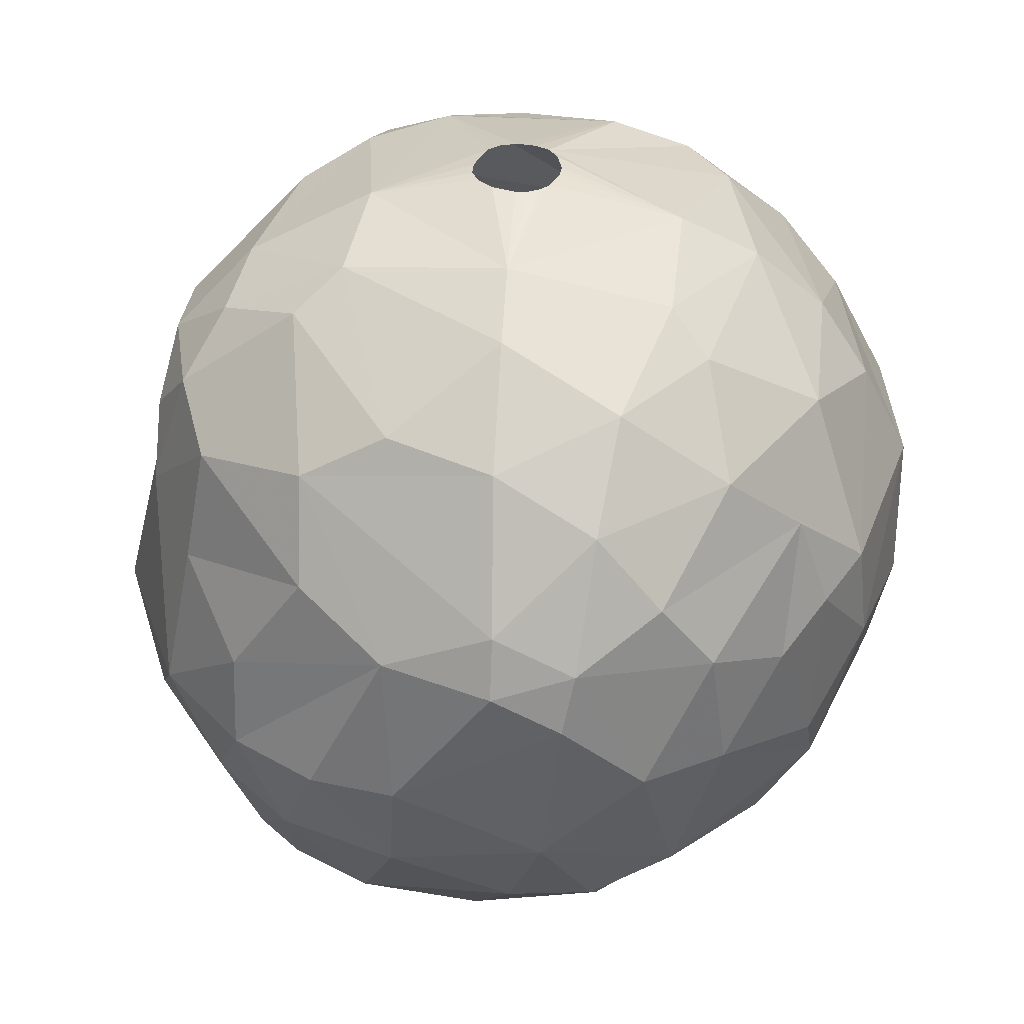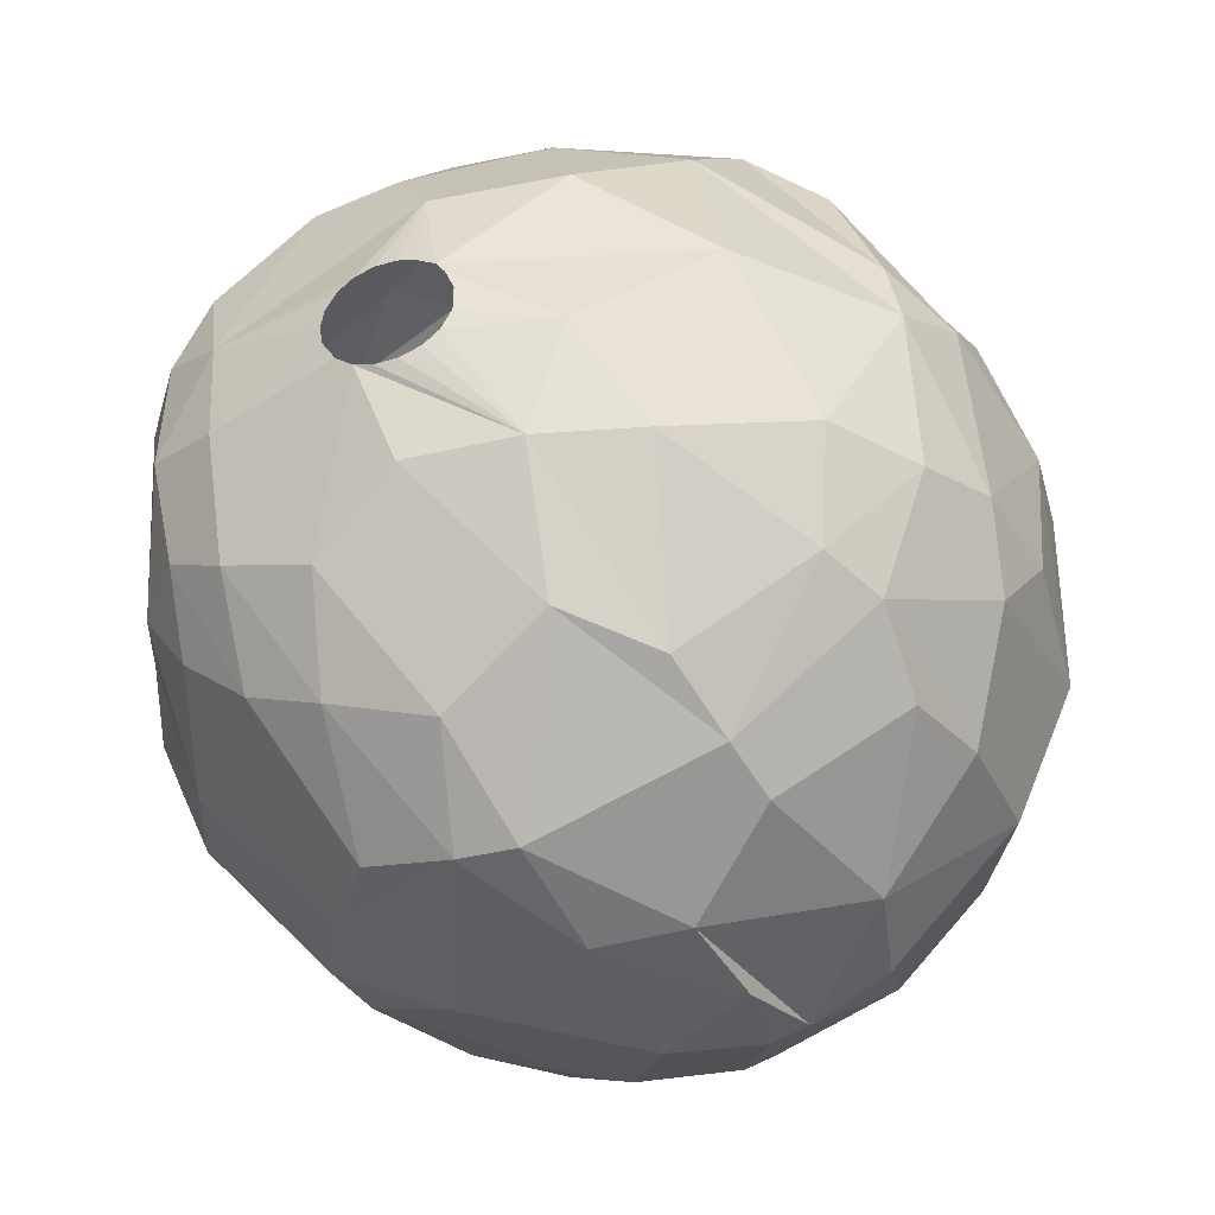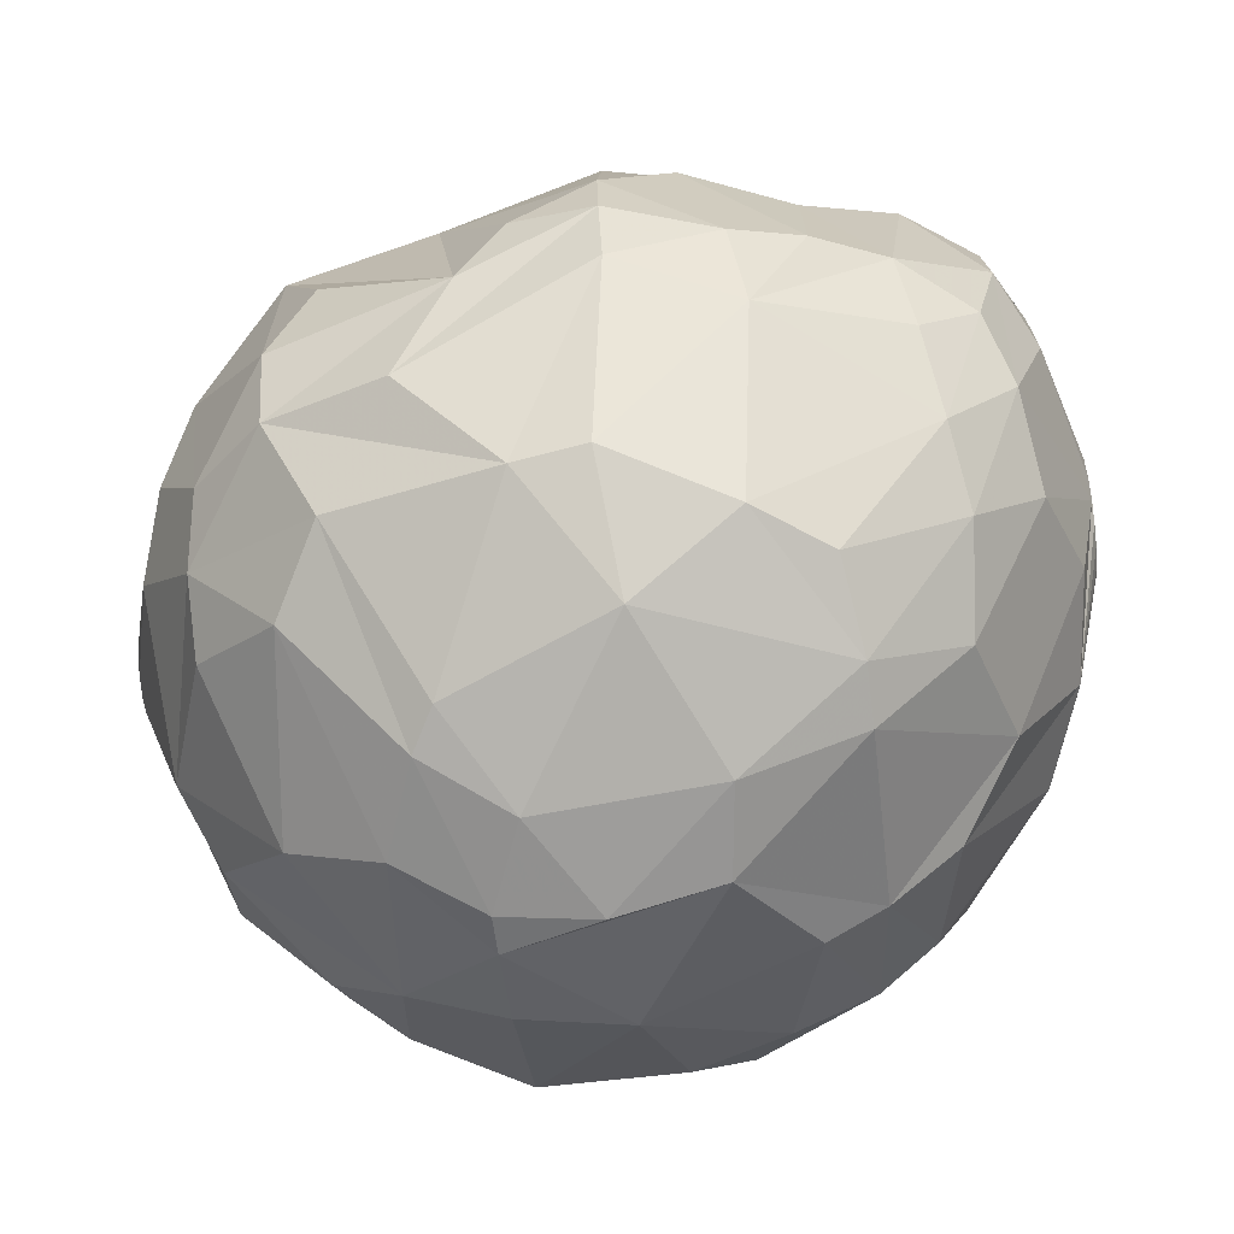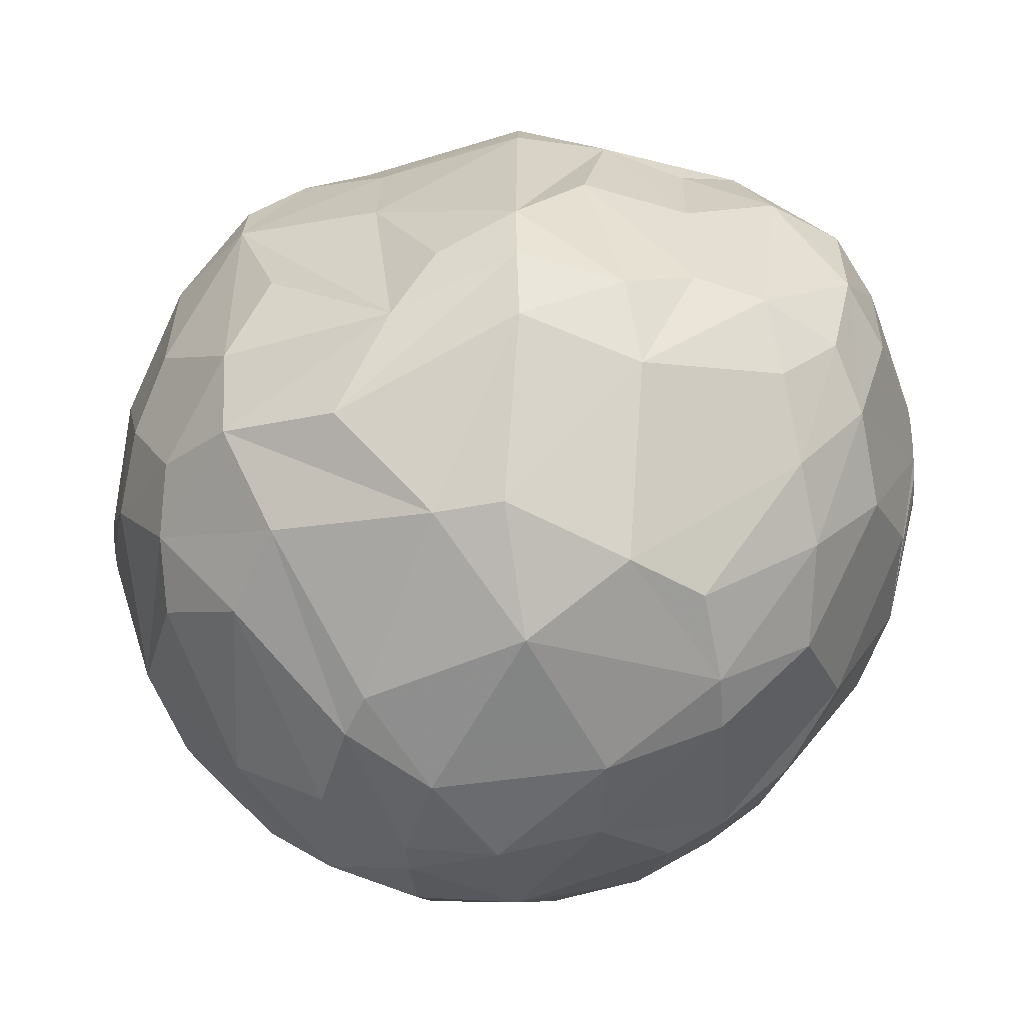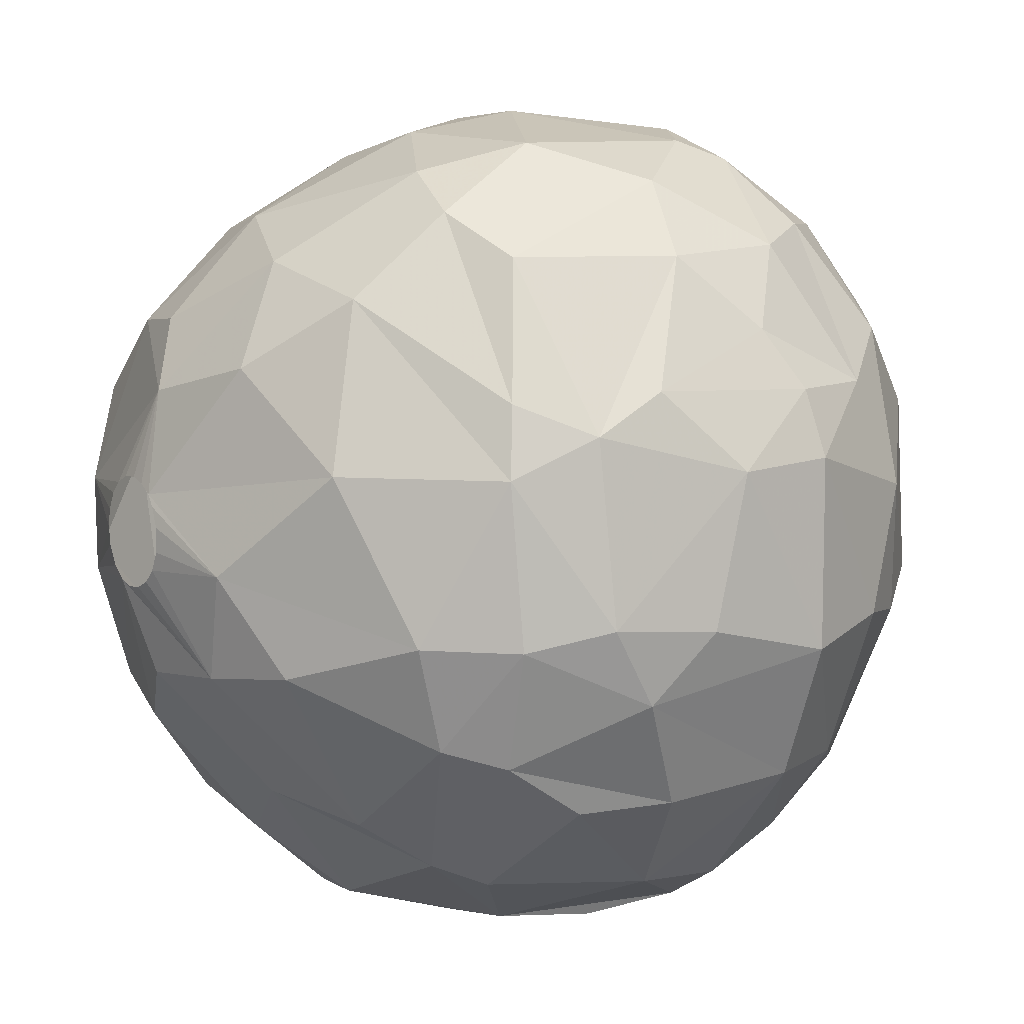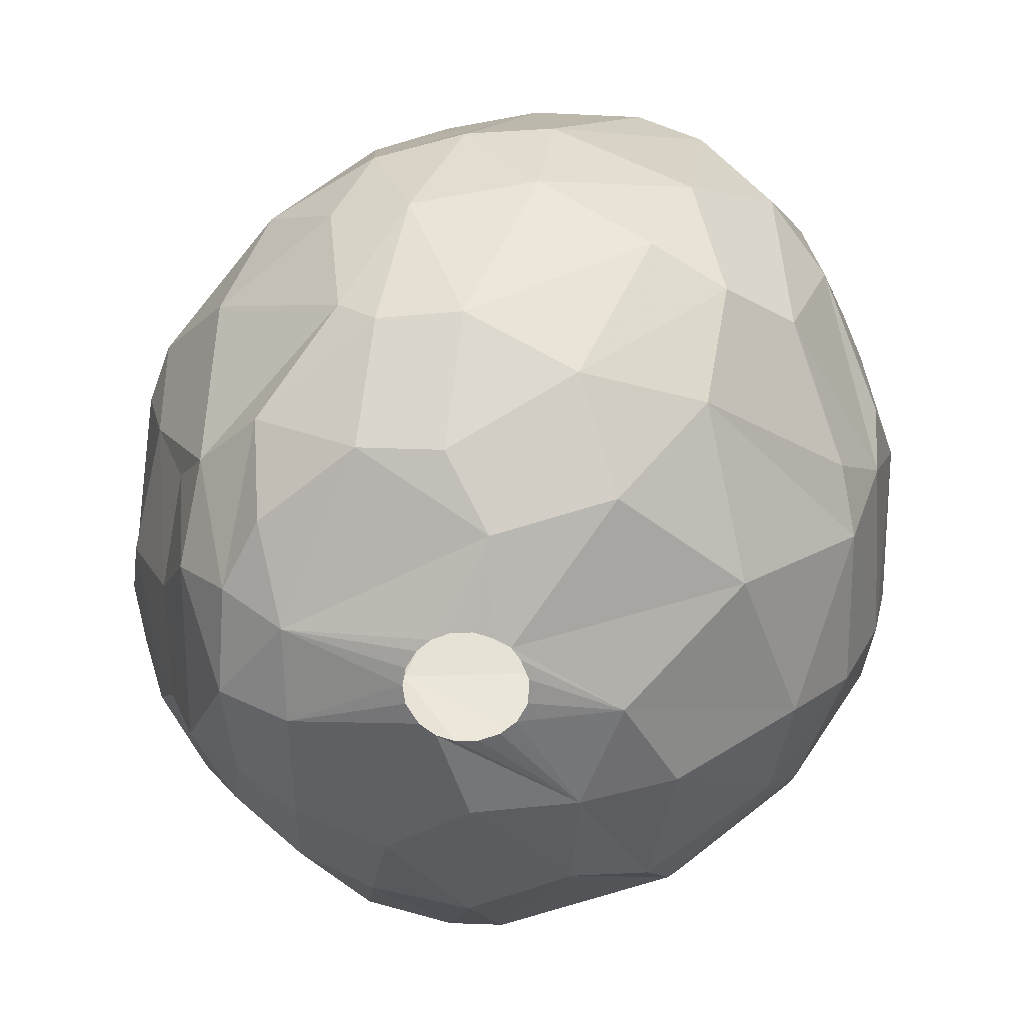
<metadata>
{"format":"obj","ext":"obj","renderer":"f3d","projection":"perspective","resolution":1024,"background":"white","views":[{"elev":38.0,"azim":-160.1,"up":"+Z"},{"elev":-38.5,"azim":-160.9,"up":"+Y"},{"elev":-73.1,"azim":97.1,"up":"+Y"},{"elev":-55.9,"azim":94.2,"up":"+Y"},{"elev":5.7,"azim":-122.0,"up":"+Y"},{"elev":-67.6,"azim":178.9,"up":"+Z"}]}
</metadata>
<code>
v 242.5 248.4 330.3
v 242.5 244.4 329.4
v 242.7 248.7 333
v 242.8 243.6 333
v 243.1 244.5 326.7
v 243.2 250.5 332.7
v 243.2 242.5 327.9
v 243.3 250.5 328.2
v 243.4 249.4 326.4
v 243.9 252 331.8
v 243.9 244.3 335.7
v 244 250.6 335.1
v 244.1 244 324.6
v 244.3 248.3 324.3
v 244.3 240.1 333
v 244.4 247.7 336.9
v 244.4 239.6 329.4
v 244.7 250.2 324.6
v 244.8 253.9 329.7
v 245.2 254.2 333
v 245.2 239.5 327
v 245.3 240.8 324.9
v 245.3 244.1 337.5
v 245.6 251.9 336.9
v 245.8 244.1 322.5
v 245.8 240.2 335.7
v 246.1 253.9 325.5
v 246.2 241.3 323.4
v 246.4 255.9 330
v 246.4 254.8 334.8
v 246.9 249.8 339
v 247 245.1 339.3
v 247 236.9 330.3
v 247.4 248.4 321
v 247.6 236.7 333
v 247.6 239.6 337.2
v 247.9 237.7 335.4
v 248 255.1 324.6
v 248 256.6 333.6
v 248.1 249.2 339.9
v 248.1 254.8 336.6
v 248.2 257.1 332.1
v 248.3 237.1 326.1
v 248.3 252.5 338.7
v 248.5 252.8 322.2
v 248.8 237.7 324.6
v 248.8 256.9 327.6
v 248.8 241.5 339.3
v 248.8 245.9 340.5
v 249 243.1 320.4
v 249.5 238.9 322.8
v 249.5 235.7 333
v 249.9 256.1 324.9
v 249.9 257.5 333
v 250.1 256.9 334.5
v 250.2 235.2 330.6
v 250.3 240.3 339.3
v 250.5 245.6 319.2
v 250.5 235.4 333
v 250.6 235.4 327.9
v 250.8 251 320.1
v 250.8 254.7 337.8
v 251.5 242.8 319.5
v 251.6 237.8 337.5
v 251.6 252.1 339.9
v 251.6 239.6 321.3
v 251.7 236.1 335.1
v 251.8 253.8 321.6
v 252.1 246.4 341.4
v 252.1 246 341.4
v 252.1 250.2 340.8
v 252.1 247 341.4
v 252.2 241.2 340.2
v 252.3 247.3 341.4
v 252.4 245.5 341.4
v 252.4 258 329.4
v 252.6 247.5 341.4
v 252.7 235.1 332.1
v 252.7 245.3 341.4
v 252.8 257.3 326.4
v 252.8 257.5 333.3
v 252.9 247.6 341.4
v 252.9 246.7 318.6
v 252.9 246.1 318.6
v 252.9 235.2 327.6
v 253.1 245.2 341.4
v 253.1 247.3 318.6
v 253.2 245.6 318.6
v 253.4 247.6 318.6
v 253.4 236 324.6
v 253.5 247.6 341.4
v 253.6 245.2 318.6
v 253.6 245.3 341.4
v 253.8 254.5 338.1
v 253.8 247.8 318.6
v 254 250.3 319.2
v 254 247.3 341.4
v 254 245.5 341.4
v 254.1 235.7 334.2
v 254.1 245 318.6
v 254.2 247.1 341.4
v 254.3 245.8 341.4
v 254.3 248 318.6
v 254.3 242.6 319.2
v 254.3 238 322.2
v 254.3 246.7 341.4
v 254.7 255 322.5
v 254.7 245 318.6
v 254.8 257.9 329.1
v 254.8 248 318.6
v 254.9 236.1 324.6
v 255.1 252.2 320.1
v 255.2 235.8 333.6
v 255.2 245.1 318.6
v 255.3 247.8 318.6
v 255.4 256.6 334.5
v 255.5 239.6 339
v 255.6 245.5 318.6
v 255.7 247.5 318.6
v 255.8 255.3 336.9
v 256 246 318.6
v 256 247 318.6
v 256.1 246.5 318.6
v 256.2 256.7 326.1
v 256.4 250.7 340.2
v 256.5 243 340.5
v 256.5 241.1 320.1
v 256.7 237.8 336.9
v 256.7 248 340.8
v 256.9 235.5 329.4
v 256.9 254.7 322.8
v 257 238.8 321.9
v 257.2 236.6 324.9
v 257.2 257.2 329.1
v 257.3 252.1 320.4
v 257.3 240.4 339
v 257.3 256.8 331.5
v 257.3 251.9 339.3
v 257.9 254.7 323.7
v 258.3 256.1 327
v 258.5 236.5 326.7
v 258.5 243.9 339.9
v 258.8 238.2 335.7
v 258.9 241.9 320.4
v 258.9 239.6 322.2
v 259 241.4 338.7
v 259 245 319.5
v 259.1 254.2 336
v 259.1 247.6 319.5
v 259.5 254.8 333
v 259.7 237.3 331.5
v 259.7 251 338.4
v 259.8 250.1 320.4
v 259.8 249 339
v 259.9 252.2 322.2
v 259.9 237.2 329.7
v 260 245.1 339
v 260.1 255.4 329.1
v 260.4 252.5 336.9
v 260.5 240.4 336.9
v 260.5 242.8 321
v 260.7 248.2 320.4
v 260.7 241.2 322.5
v 260.8 245.4 320.4
v 261.3 253.6 327
v 261.4 239.6 333.9
v 261.4 252.7 333.6
v 261.4 250.7 323.1
v 261.6 242.4 336.9
v 261.6 251.7 335.4
v 261.6 250.2 336.9
v 261.9 240.2 326.1
v 261.9 242.9 322.8
v 261.9 248.1 322.2
v 262 248.3 336.9
v 262.1 249.6 324.6
v 262.4 250.4 333
v 262.5 244.5 335.7
v 262.6 243.2 324.6
v 262.7 246.4 324.6
v 262.9 241.8 332.4
v 262.9 247.2 333
v 263 250.1 326.7
v 263 251.7 329.1
v 263.1 240.9 329.1
v 263.1 242.2 326.4
v 263.5 250.1 329.1
v 263.6 243.4 331.2
v 263.8 246.3 327.3
v 263.9 242.7 329.1
v 264.2 244.4 329.1
g foo
f 62 120 55
f 94 120 62
f 99 78 113
f 17 21 33
f 42 47 29
f 14 13 5
f 133 145 141
f 45 61 34
f 68 112 96
f 132 127 144
f 105 104 127
f 66 104 105
f 51 50 63
f 25 58 50
f 34 58 25
f 107 112 68
f 107 135 112
f 105 127 132
f 68 61 45
f 164 162 174
f 173 161 164
f 145 144 161
f 145 132 144
f 28 50 51
f 28 25 50
f 131 135 107
f 155 135 131
f 155 153 135
f 155 162 153
f 174 162 168
f 163 161 173
f 145 161 163
f 14 34 25
f 13 25 28
f 14 45 34
f 168 162 155
f 173 164 174
f 155 131 139
f 180 173 174
f 133 132 145
f 111 132 133
f 111 105 132
f 14 25 13
f 18 45 14
f 38 68 45
f 38 45 18
f 53 68 38
f 107 68 53
f 176 174 168
f 180 174 176
f 90 105 111
f 90 66 105
f 168 155 139
f 172 163 173
f 13 28 22
f 179 173 180
f 179 172 173
f 172 145 163
f 46 66 90
f 46 51 66
f 46 28 51
f 22 28 46
f 27 38 18
f 80 107 53
f 9 14 5
f 53 38 47
f 172 179 186
f 145 172 141
f 124 107 80
f 124 131 107
f 139 131 124
f 165 168 139
f 183 176 168
f 180 176 183
f 189 179 180
f 43 22 46
f 21 22 43
f 9 18 14
f 60 46 90
f 43 46 60
f 7 13 22
f 5 13 7
f 189 180 183
f 186 179 189
f 141 111 133
f 85 90 111
f 85 60 90
f 9 27 18
f 47 38 27
f 47 80 53
f 140 139 124
f 165 139 140
f 165 183 168
f 33 21 43
f 17 22 21
f 17 7 22
f 19 27 9
f 29 47 27
f 191 186 189
f 85 111 130
f 2 5 7
f 1 9 5
f 109 124 80
f 109 134 124
f 184 183 165
f 156 141 172
f 130 111 141
f 1 5 2
f 8 19 9
f 134 140 124
f 165 140 158
f 184 165 158
f 33 43 60
f 29 27 19
f 76 80 47
f 158 140 134
f 190 186 191
f 185 186 190
f 185 172 186
f 8 9 1
f 187 183 184
f 191 183 187
f 191 189 183
f 130 141 156
f 156 172 185
f 56 60 85
f 109 80 76
f 76 47 42
f 10 19 8
f 134 109 81
f 158 134 137
f 190 191 188
f 85 130 78
f 6 8 1
f 182 191 187
f 182 188 191
f 10 8 6
f 20 29 19
f 177 184 167
f 177 187 184
f 78 130 113
f 52 60 56
f 52 33 60
f 15 17 33
f 81 109 76
f 166 185 190
f 151 156 185
f 151 130 156
f 113 130 151
f 56 85 78
f 35 33 52
f 7 17 15
f 54 76 42
f 167 184 158
f 177 182 187
f 181 190 188
f 181 166 190
f 166 151 185
f 4 2 7
f 137 134 81
f 150 158 137
f 167 158 150
f 4 7 15
f 81 76 54
f 59 52 56
f 4 1 2
f 20 19 10
f 39 29 20
f 39 42 29
f 181 188 182
f 3 1 4
f 3 6 1
f 116 137 81
f 59 56 78
f 35 15 33
f 150 137 116
f 39 54 42
f 3 4 11
f 12 10 6
f 12 20 10
f 30 39 20
f 55 54 39
f 81 54 55
f 59 78 99
f 67 59 99
f 52 59 67
f 170 177 167
f 175 182 177
f 181 182 175
f 113 151 143
f 26 15 37
f 4 15 26
f 12 6 3
f 175 177 170
f 37 35 52
f 37 15 35
f 30 20 12
f 148 150 116
f 148 167 150
f 178 181 175
f 160 166 181
f 160 151 166
f 11 4 26
f 120 81 55
f 120 116 81
f 169 181 178
f 160 181 169
f 143 151 160
f 99 113 143
f 30 12 24
f 41 39 30
f 41 55 39
f 37 52 67
f 36 26 37
f 23 11 26
f 16 3 11
f 24 3 16
f 24 12 3
f 159 167 148
f 159 170 167
f 171 170 159
f 99 143 128
f 67 99 128
f 41 30 24
f 148 116 120
f 64 67 128
f 23 26 36
f 23 16 11
f 169 178 175
f 171 175 170
f 64 37 67
f 58 88 63
f 58 84 88
f 58 83 84
f 58 87 83
f 89 87 58
f 96 95 89
f 96 103 95
f 96 110 103
f 96 115 110
f 149 115 96
f 149 119 115
f 149 122 119
f 123 122 149
f 147 121 123
f 147 118 121
f 114 118 147
f 63 108 114
f 63 100 108
f 63 92 100
f 63 88 92
f 50 58 63
f 147 123 149
f 144 114 147
f 104 63 114
f 34 89 58
f 61 89 34
f 135 96 112
f 149 96 135
f 127 114 144
f 127 104 114
f 61 96 89
f 153 149 135
f 162 149 153
f 164 147 149
f 164 144 147
f 66 63 104
f 68 96 61
f 164 149 162
f 161 144 164
f 51 63 66
f 70 49 75
f 69 49 70
f 72 49 69
f 72 71 49
f 74 71 72
f 77 71 74
f 82 71 77
f 91 71 82
f 91 129 71
f 97 129 91
f 101 129 97
f 106 129 101
f 102 129 106
f 102 126 129
f 98 126 102
f 93 126 98
f 93 73 126
f 86 73 93
f 86 79 73
f 75 49 79
f 71 40 49
f 129 125 71
f 126 142 129
f 49 48 79
f 129 142 154
f 71 44 40
f 71 65 44
f 125 65 71
f 129 154 125
f 79 57 73
f 79 48 57
f 49 32 48
f 49 40 32
f 154 152 125
f 142 157 154
f 126 146 142
f 126 136 146
f 73 136 126
f 125 94 65
f 125 152 138
f 73 117 136
f 73 57 64
f 40 31 32
f 44 31 40
f 125 138 94
f 142 146 157
f 73 64 117
f 32 23 48
f 32 31 16
f 65 94 62
f 65 62 44
f 138 120 94
f 117 128 136
f 48 23 36
f 32 16 23
f 31 44 24
f 62 41 44
f 48 36 57
f 154 171 152
f 157 175 154
f 146 169 157
f 64 128 117
f 31 24 16
f 138 148 120
f 138 159 148
f 152 159 138
f 152 171 159
f 154 175 171
f 146 136 160
f 41 24 44
f 62 55 41
f 157 169 175
f 146 160 169
f 136 143 160
f 136 128 143
f 57 37 64
f 36 37 57
g

</code>
